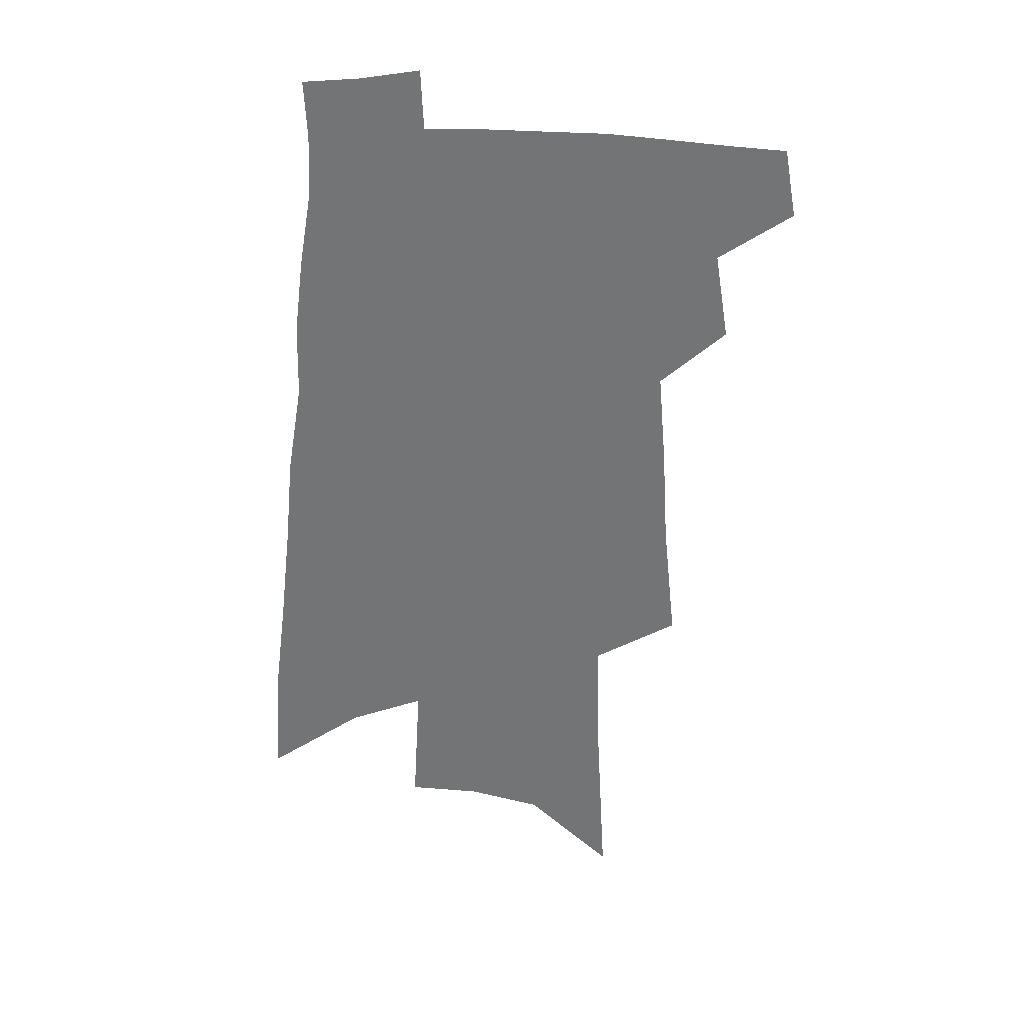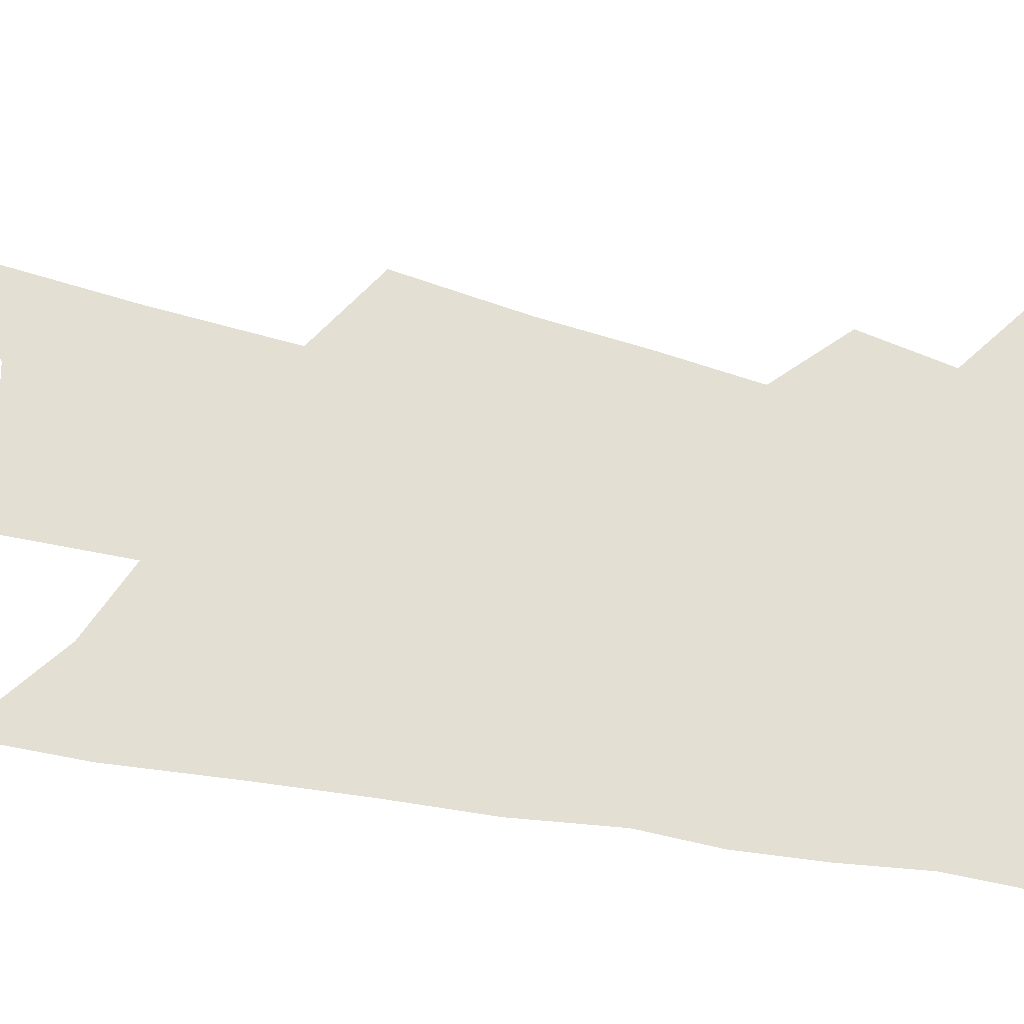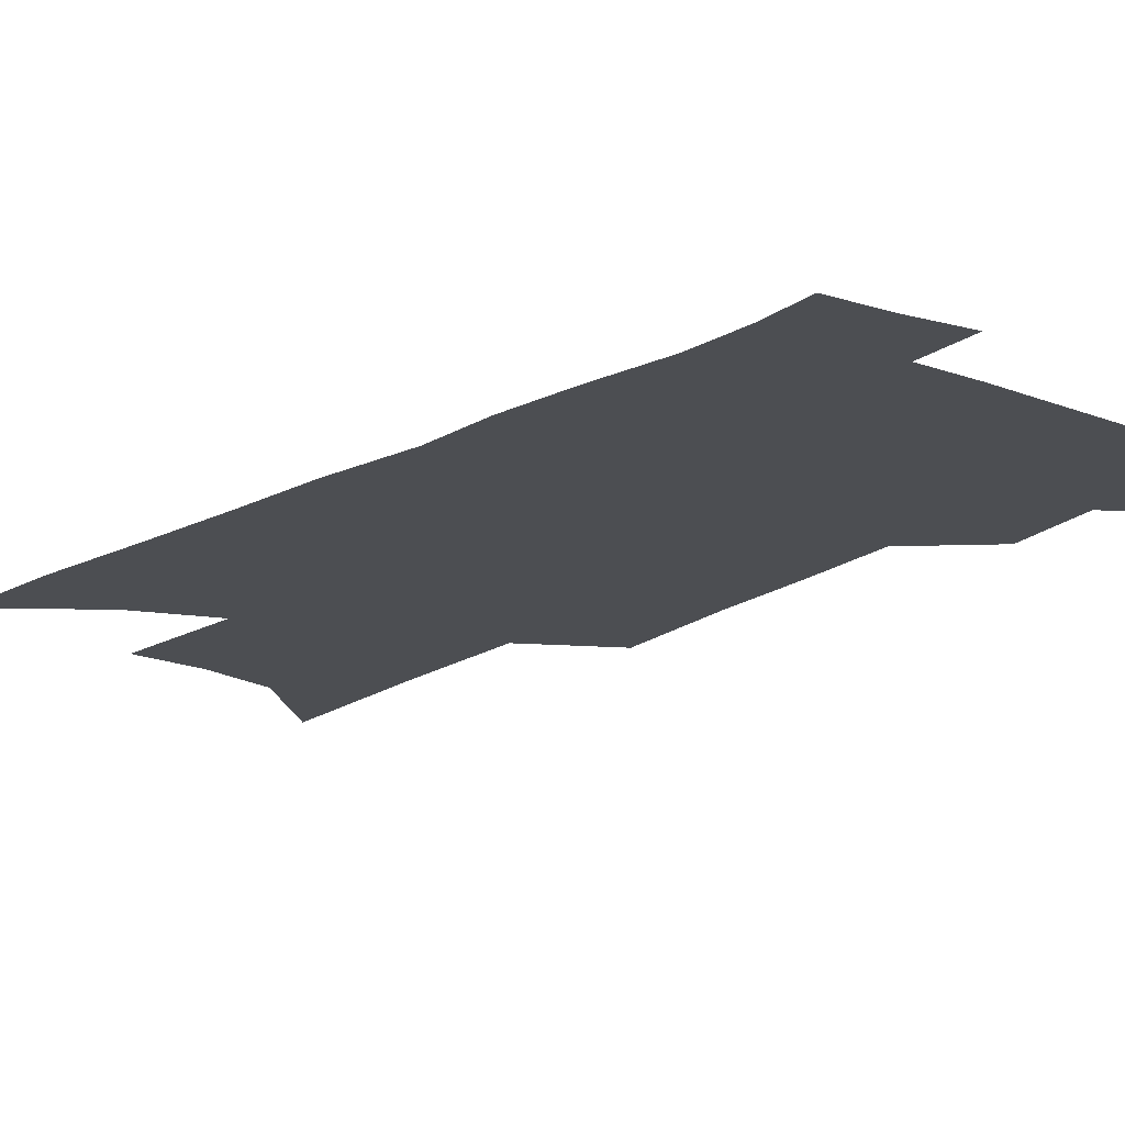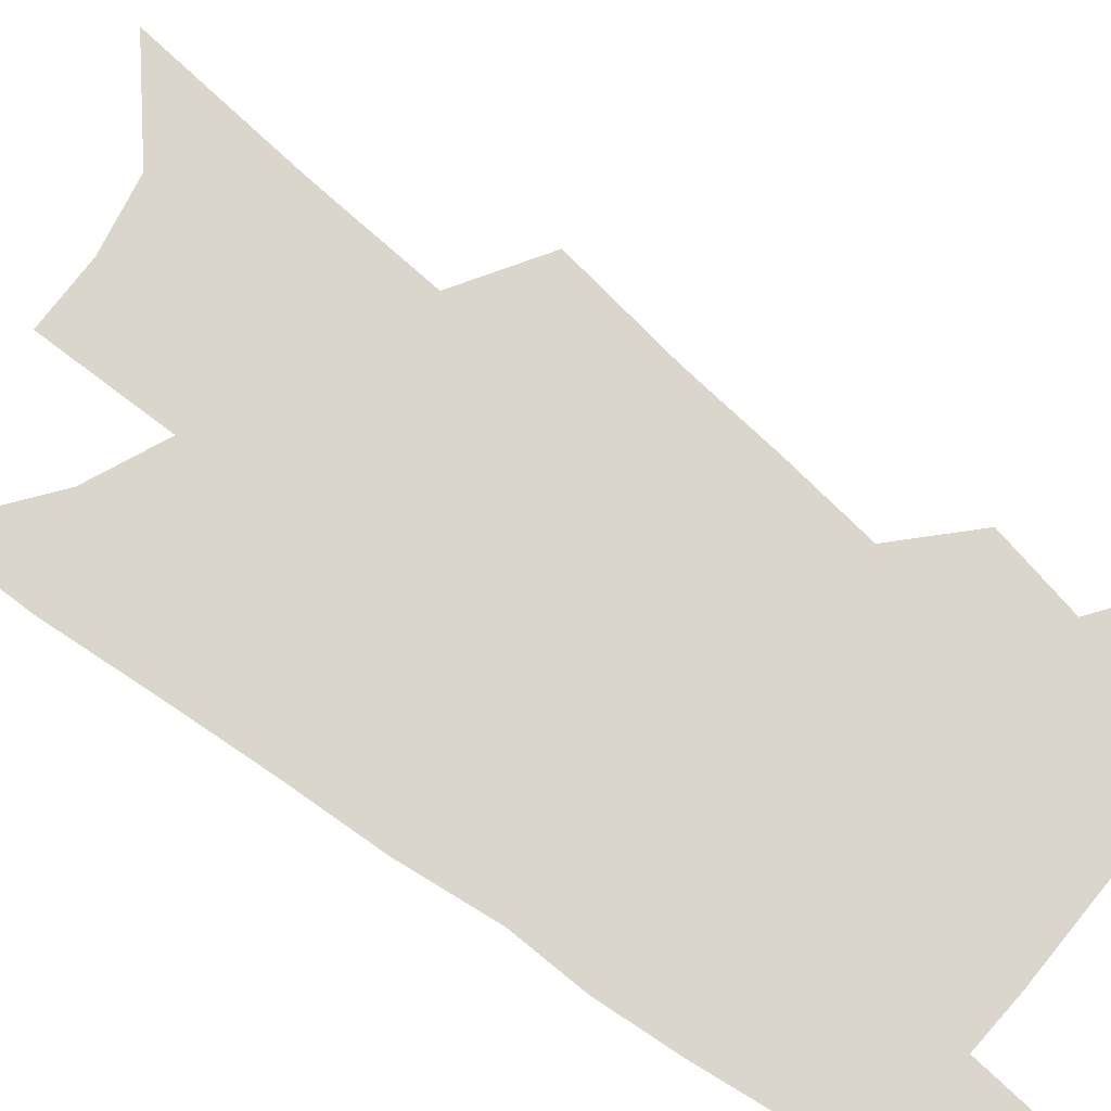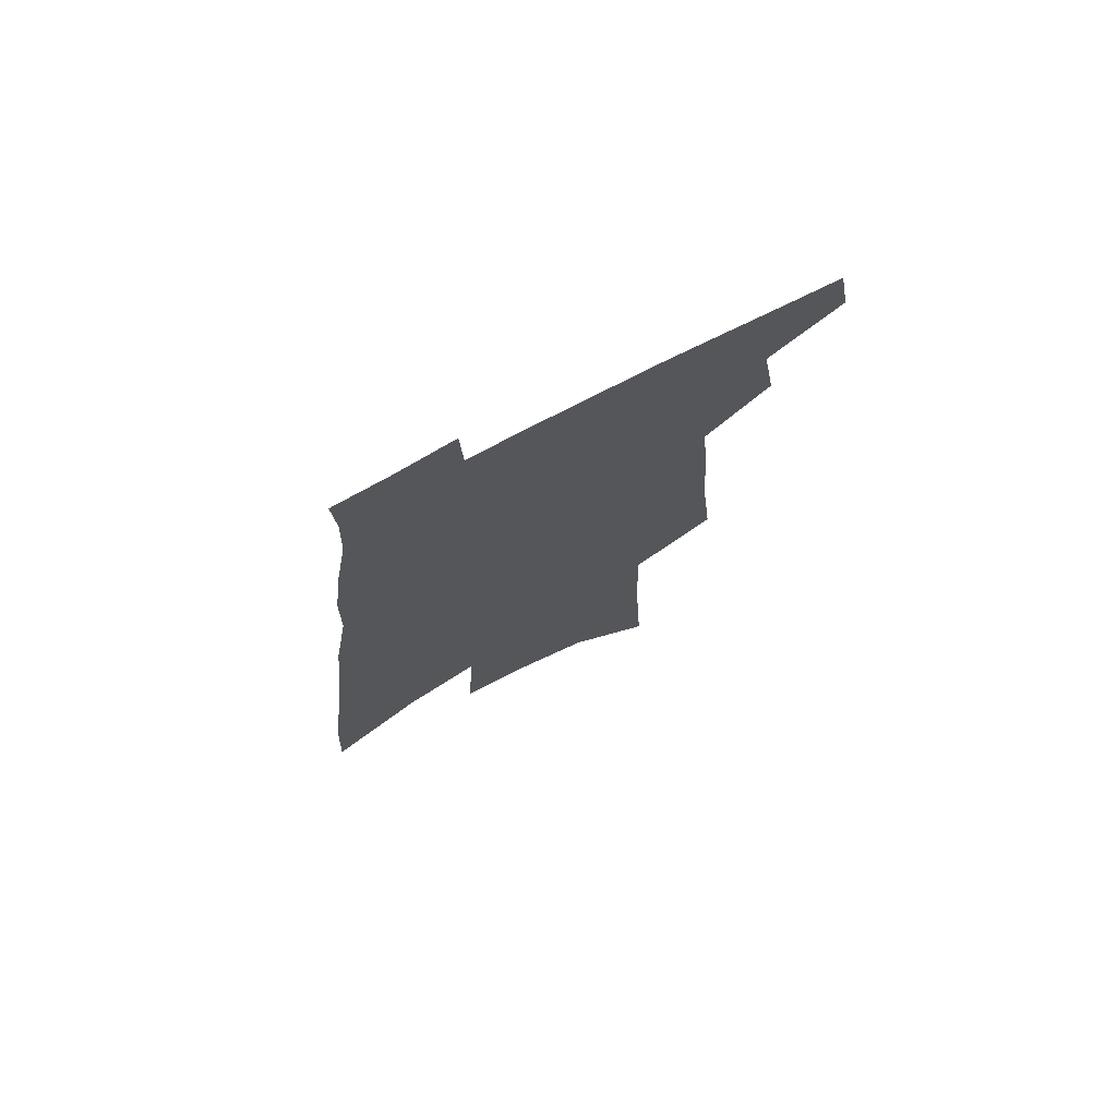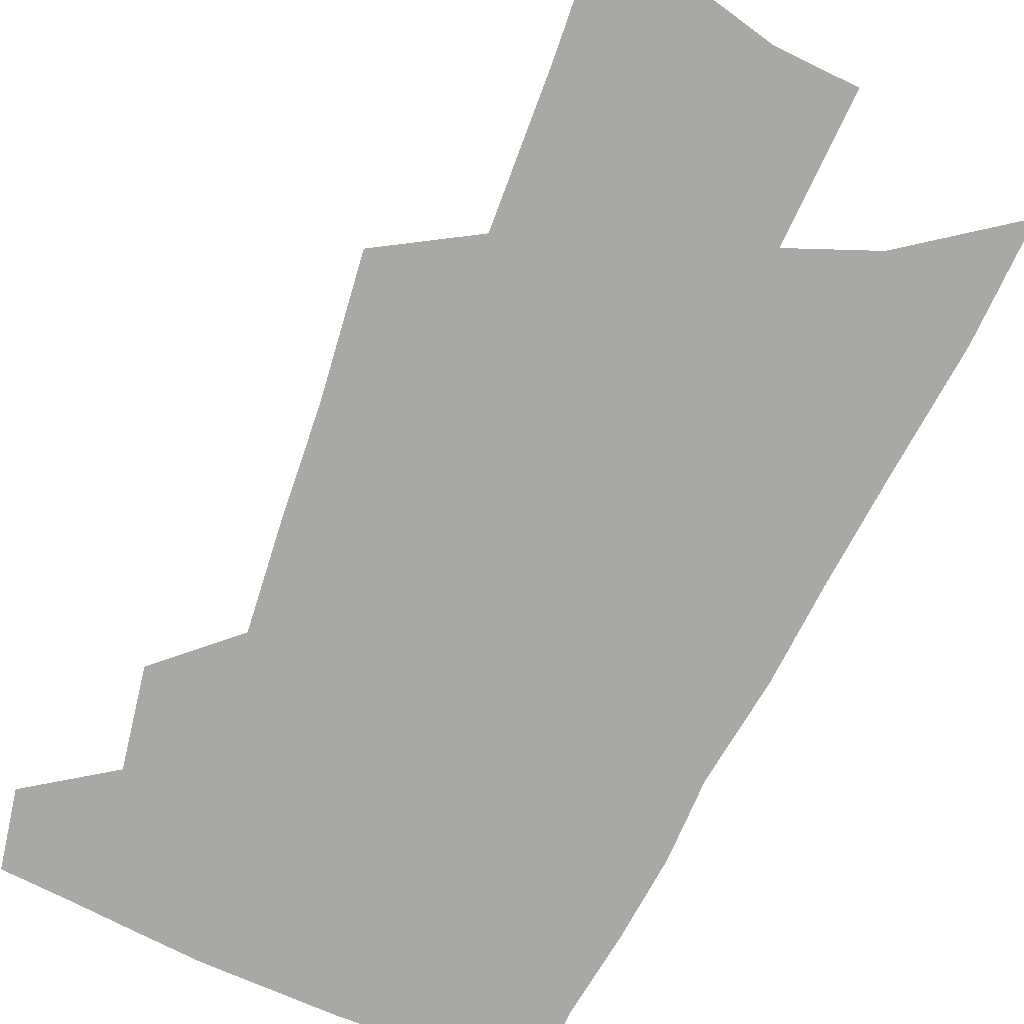
<metadata>
{"format":"obj","ext":"obj","renderer":"f3d","projection":"perspective","resolution":1024,"background":"white","views":[{"elev":33.6,"azim":-177.7,"up":"+Y"},{"elev":66.8,"azim":104.2,"up":"+Z"},{"elev":-16.8,"azim":142.4,"up":"+Z"},{"elev":73.9,"azim":130.5,"up":"+Z"},{"elev":74.7,"azim":152.2,"up":"+Y"},{"elev":-75.0,"azim":-22.1,"up":"+Z"}]}
</metadata>
<code>
v 513.3 440.6 0
v 517.8 466 0
v 535.4 390.6 0
v 540.4 422.8 0
v 540.9 446.1 0
v 539.6 467.7 0
v 549.8 251.7 0
v 554.5 297.7 0
v 556.7 334.6 0
v 559.5 369.4 0
v 560.4 397 0
v 563.6 425.8 0
v 563.3 448 0
v 561.2 469.7 0
v 575.7 119.3 0
v 579.2 184.4 0
v 580.6 234.5 0
v 581.7 276.9 0
v 583 315.2 0
v 583.4 347.4 0
v 584.3 377.6 0
v 585.6 405.1 0
v 585.7 428.3 0
v 585.7 449.7 0
v 583.1 471.6 0
v 607.3 149.7 0
v 607.4 205 0
v 606.4 245.9 0
v 606.5 287.6 0
v 606.2 320.8 0
v 606 352 0
v 606.2 380.6 0
v 606.7 407.2 0
v 606.6 429.2 0
v 606.5 450.8 0
v 605.6 472.1 0
v 634 156.6 0
v 632.4 211.7 0
v 630.7 252.3 0
v 629.5 287.8 0
v 628.5 323.4 0
v 627.8 354.3 0
v 627.4 382.5 0
v 627.2 407.8 0
v 627.3 429.8 0
v 627.5 451.5 0
v 627 472.6 0
v 660.5 158.3 0
v 657.8 207.7 0
v 655 250 0
v 652.5 288 0
v 651.1 320.4 0
v 649.8 351.9 0
v 648.7 380.3 0
v 648 406.2 0
v 647.9 429.3 0
v 648.1 451.5 0
v 648.9 472.1 0
v 649.9 494.6 0
v 685.7 197.2 0
v 681.9 239.8 0
v 678.3 278.8 0
v 674.6 315.1 0
v 674.4 344.1 0
v 671.6 374.9 0
v 670.3 401.7 0
v 669.2 426.8 0
v 668.5 450.4 0
v 669.3 471 0
v 671.7 491.2 0
v 721 172.8 0
v 718.7 213 0
v 713.6 254.9 0
v 709.4 292.8 0
v 706.3 326.6 0
v 700.8 361.6 0
v 700.2 388.8 0
v 696.8 417.1 0
v 692.1 445.5 0
v 691.1 468.5 0
v 692.2 489.6 0
f 4 5 1
f 1 5 2
f 5 6 2
f 10 11 3
f 3 11 4
f 11 12 4
f 4 12 5
f 12 13 5
f 5 13 6
f 13 14 6
f 17 18 7
f 7 18 8
f 18 19 8
f 8 19 9
f 19 20 9
f 9 20 10
f 20 21 10
f 10 21 11
f 21 22 11
f 11 22 12
f 22 23 12
f 12 23 13
f 23 24 13
f 13 24 14
f 24 25 14
f 15 26 16
f 26 27 16
f 16 27 17
f 27 28 17
f 17 28 18
f 28 29 18
f 18 29 19
f 29 30 19
f 19 30 20
f 30 31 20
f 20 31 21
f 31 32 21
f 21 32 22
f 32 33 22
f 22 33 23
f 33 34 23
f 23 34 24
f 34 35 24
f 24 35 25
f 35 36 25
f 26 37 27
f 37 38 27
f 27 38 28
f 38 39 28
f 28 39 29
f 39 40 29
f 29 40 30
f 40 41 30
f 30 41 31
f 41 42 31
f 31 42 32
f 42 43 32
f 32 43 33
f 43 44 33
f 33 44 34
f 44 45 34
f 34 45 35
f 45 46 35
f 35 46 36
f 46 47 36
f 37 48 38
f 48 49 38
f 38 49 39
f 49 50 39
f 39 50 40
f 50 51 40
f 40 51 41
f 51 52 41
f 41 52 42
f 52 53 42
f 42 53 43
f 53 54 43
f 43 54 44
f 54 55 44
f 44 55 45
f 55 56 45
f 45 56 46
f 56 57 46
f 46 57 47
f 57 58 47
f 49 60 50
f 60 61 50
f 50 61 51
f 61 62 51
f 51 62 52
f 62 63 52
f 52 63 53
f 63 64 53
f 53 64 54
f 64 65 54
f 54 65 55
f 65 66 55
f 55 66 56
f 66 67 56
f 56 67 57
f 67 68 57
f 57 68 58
f 68 69 58
f 58 69 59
f 69 70 59
f 60 71 61
f 71 72 61
f 61 72 62
f 72 73 62
f 62 73 63
f 73 74 63
f 63 74 64
f 74 75 64
f 64 75 65
f 75 76 65
f 65 76 66
f 76 77 66
f 66 77 67
f 77 78 67
f 67 78 68
f 78 79 68
f 68 79 69
f 79 80 69
f 69 80 70
f 80 81 70

</code>
